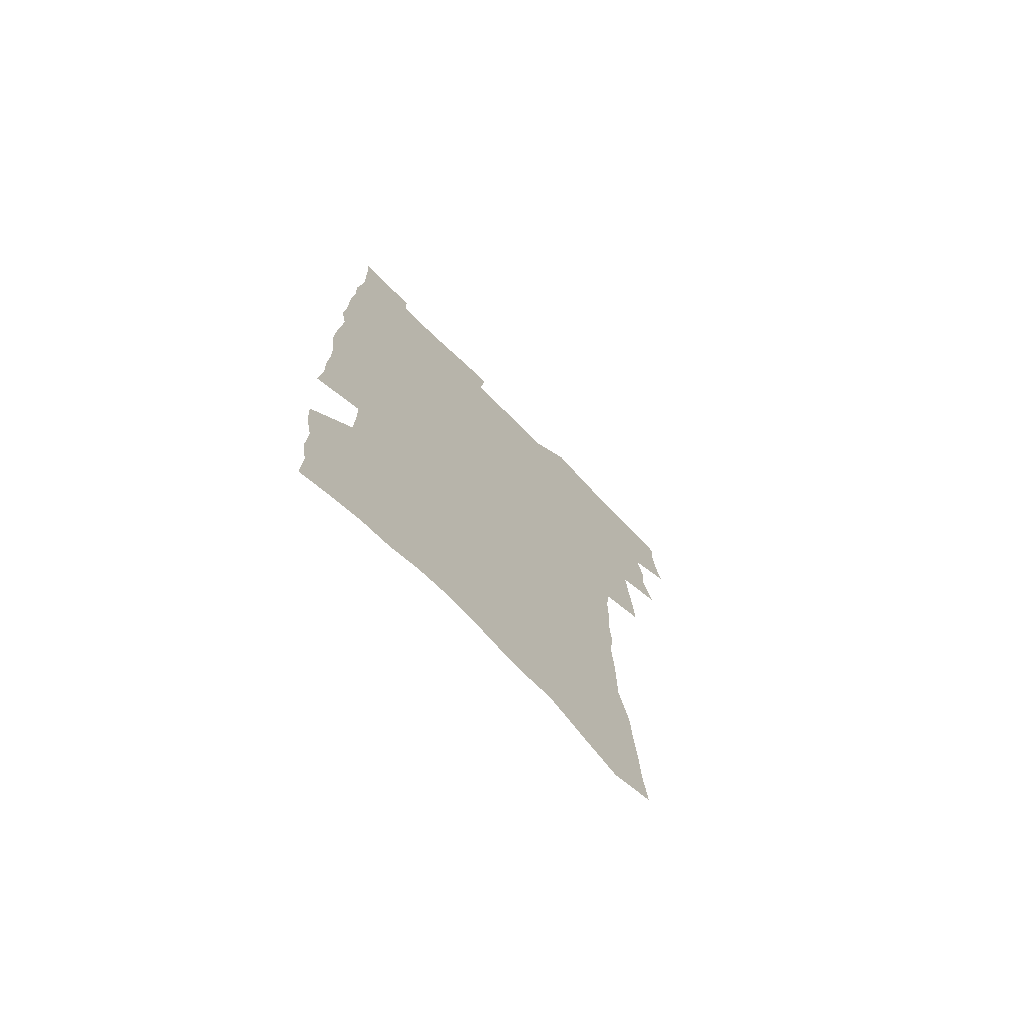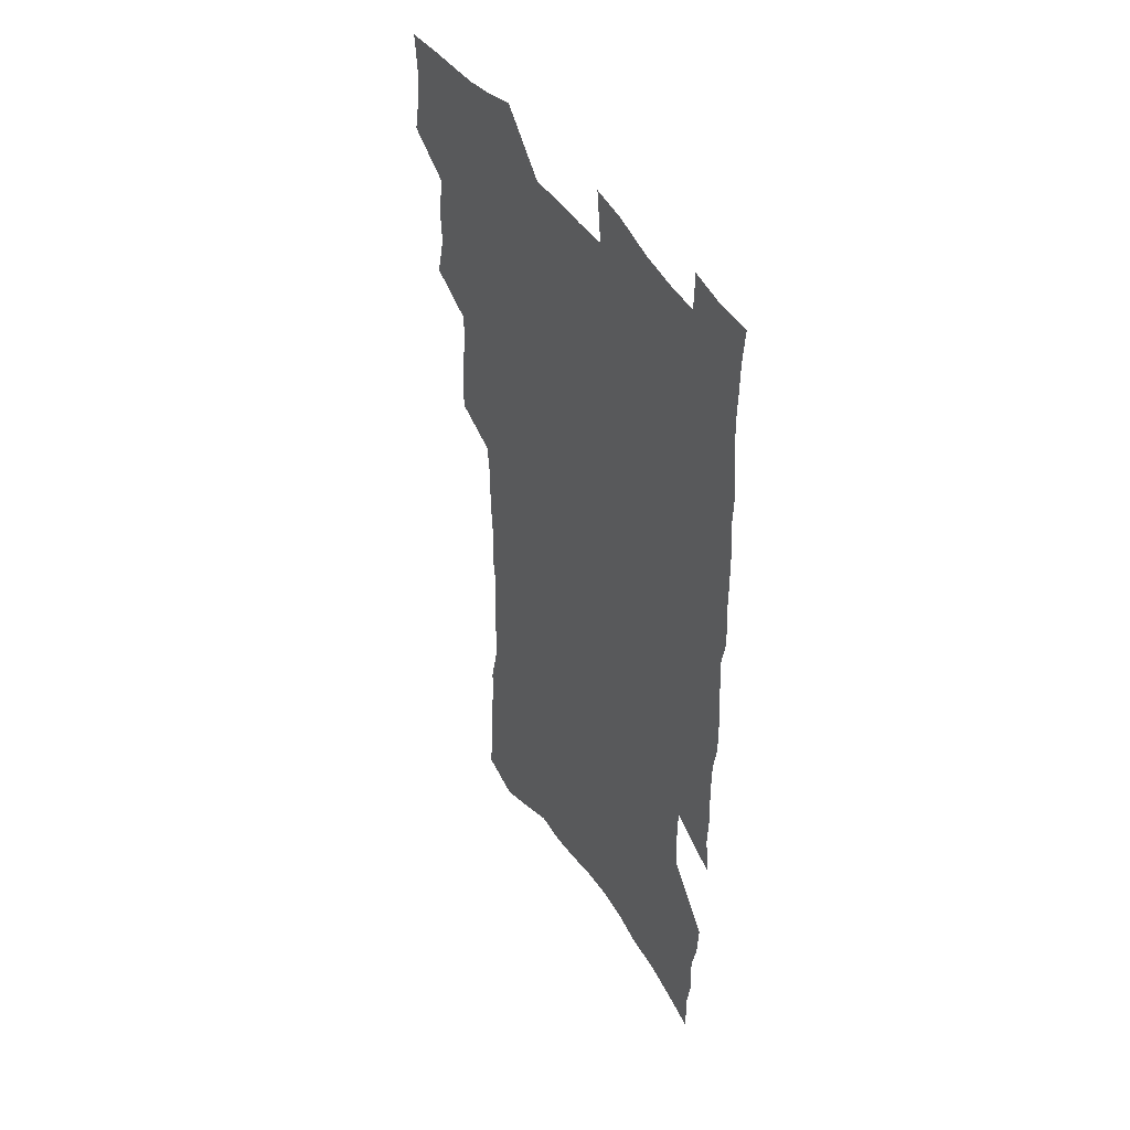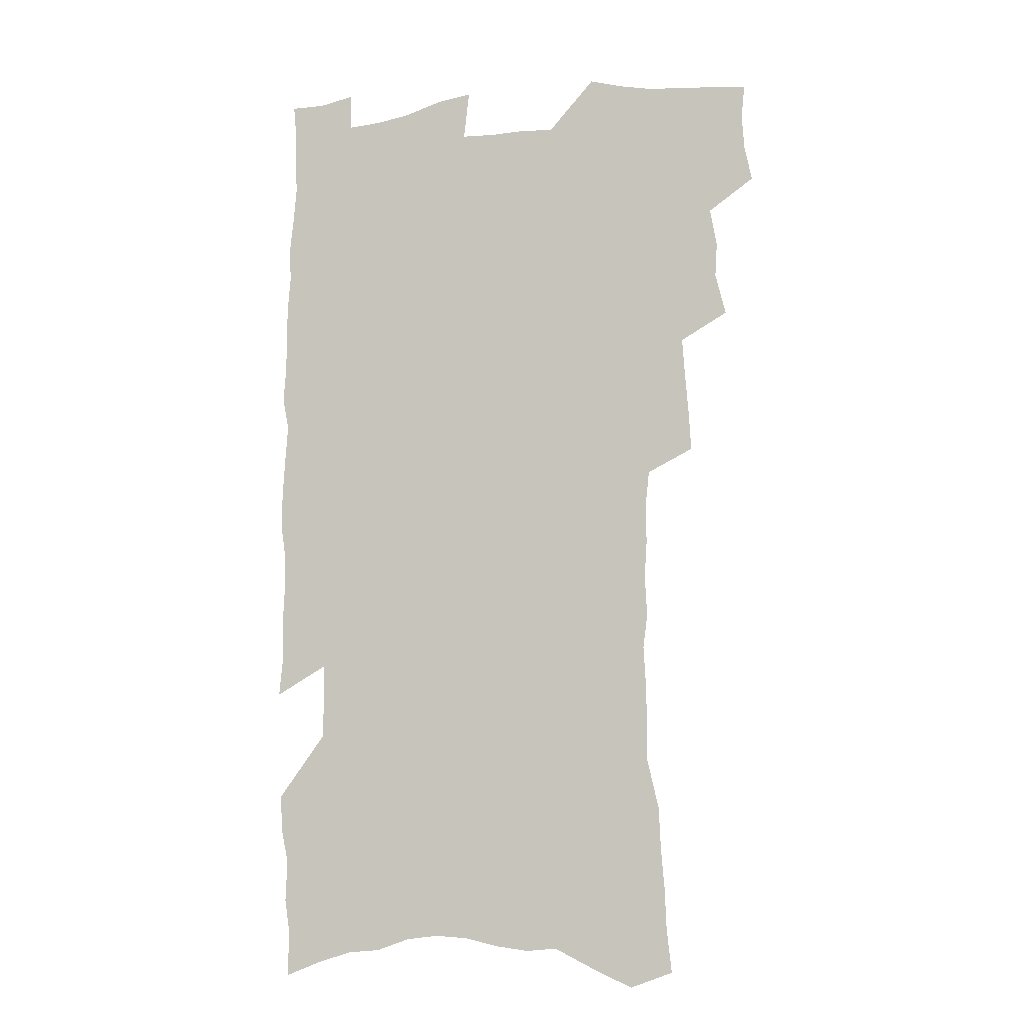
<metadata>
{"format":"obj","ext":"obj","renderer":"f3d","projection":"perspective","resolution":1024,"background":"white","views":[{"elev":-73.8,"azim":134.8,"up":"+Y"},{"elev":46.4,"azim":58.9,"up":"+Y"},{"elev":-11.2,"azim":-163.6,"up":"+Y"}]}
</metadata>
<code>
v 477.3 519.1 0
v 480.4 534.6 0
v 481.4 549.2 0
v 479.9 564.1 0
v 490.8 456 0
v 495.2 474.2 0
v 494.3 489.2 0
v 497.1 505.5 0
v 497.1 520.3 0
v 498.6 535.3 0
v 497.1 550 0
v 494.6 565.9 0
v 507.8 393.4 0
v 508.8 410.8 0
v 510.1 428 0
v 511.2 444.7 0
v 512.3 461 0
v 513.1 476.6 0
v 513.6 491.8 0
v 512.7 506.3 0
v 515.5 521.8 0
v 514.1 536.1 0
v 512.4 551 0
v 509.6 567.2 0
v 520.4 162.1 0
v 522.4 180.7 0
v 523 197.7 0
v 524.5 215.5 0
v 525.2 232.5 0
v 530.1 254.1 0
v 530 269.8 0
v 530.2 286.1 0
v 531.1 303.8 0
v 529.2 318.5 0
v 530.1 336.1 0
v 529 351.6 0
v 529.2 368.7 0
v 527.6 383.8 0
v 528.2 400.9 0
v 529.3 417.7 0
v 529.1 433.1 0
v 530.3 449.2 0
v 529.7 463.7 0
v 531.2 479.2 0
v 531.7 493.7 0
v 530.2 508 0
v 530.4 522.4 0
v 529.2 537 0
v 527.2 552.3 0
v 524.5 568.5 0
v 538.5 155.6 0
v 542.6 177.2 0
v 541.7 192 0
v 542.7 209.6 0
v 546.8 230.9 0
v 547.2 247.4 0
v 548.2 264.3 0
v 546.9 278.7 0
v 546.9 294.7 0
v 547.7 312.1 0
v 547.7 328.4 0
v 547.5 344.2 0
v 546 358.7 0
v 547.1 375.9 0
v 545.2 389.9 0
v 545 405.4 0
v 545.6 421.4 0
v 545.2 436 0
v 545.4 451 0
v 546.5 466.3 0
v 546 480.3 0
v 546.9 494.9 0
v 547.8 509 0
v 546.5 522.8 0
v 544.3 538.1 0
v 541.6 554.8 0
v 538.8 571.6 0
v 555.1 163.3 0
v 556.9 181.7 0
v 559.1 201.3 0
v 562 221.8 0
v 562.6 238.4 0
v 564.2 256.6 0
v 564.1 271.9 0
v 563.5 286.7 0
v 562.3 300.9 0
v 562.4 317.2 0
v 562.5 333.5 0
v 561.5 347.8 0
v 562.2 364.8 0
v 561.8 379.6 0
v 560.4 393.5 0
v 560.4 408.7 0
v 560.8 423.9 0
v 561.3 439.1 0
v 561.7 453.7 0
v 561.5 467.7 0
v 561.8 482 0
v 561.9 495.9 0
v 561.8 509.6 0
v 560.9 523.4 0
v 559.5 538.2 0
v 557.8 553.8 0
v 552.9 575.8 0
v 572.4 172.1 0
v 573.2 189.1 0
v 576.1 210.8 0
v 577.2 228.7 0
v 577.2 244.1 0
v 577.5 260.1 0
v 577.2 275.1 0
v 577.1 290.5 0
v 575.9 304.3 0
v 577.1 322.8 0
v 576.5 337.2 0
v 575.4 351 0
v 576.4 368.4 0
v 575 381.6 0
v 576.4 398.3 0
v 576.2 412.4 0
v 575.7 426.2 0
v 575.8 440.8 0
v 576.1 455.1 0
v 575 468.3 0
v 575.8 482.7 0
v 576.2 496.6 0
v 575.7 510.2 0
v 574.8 524.3 0
v 574.7 537.9 0
v 573 553.6 0
v 585.4 171 0
v 587.9 194.6 0
v 589.6 214.1 0
v 589.9 230.4 0
v 590.2 246.5 0
v 590.3 262 0
v 590.7 278.7 0
v 590 292.8 0
v 589.6 308 0
v 590 324.2 0
v 589.7 339.4 0
v 589.8 355.2 0
v 589.8 370.4 0
v 589.8 385.2 0
v 589.7 399.5 0
v 589.1 412.7 0
v 589.8 428.2 0
v 589.2 441.5 0
v 589.8 456 0
v 589.5 469.6 0
v 589.6 483.2 0
v 589.9 496.9 0
v 589.8 510.5 0
v 589.3 524.4 0
v 588.6 538.7 0
v 587.4 554.6 0
v 599.4 172.9 0
v 600.9 194 0
v 603 218.4 0
v 603.3 234.3 0
v 603.5 249.8 0
v 603.3 264.4 0
v 603.4 279.6 0
v 603.4 295.9 0
v 603.5 312 0
v 603.1 326.2 0
v 603.3 342.4 0
v 603.3 357.5 0
v 603.2 372.1 0
v 603.1 386.4 0
v 603.1 400.6 0
v 603.2 414.9 0
v 603.3 429.2 0
v 603.7 443.6 0
v 603.5 456.8 0
v 603.7 470.6 0
v 603.7 483.9 0
v 603.4 497.3 0
v 603.7 510.8 0
v 603.4 524.7 0
v 602.7 539.4 0
v 602.1 554.4 0
v 613.7 176.4 0
v 614.5 196.2 0
v 615.5 218 0
v 615.8 234.3 0
v 615.9 250.4 0
v 615.9 263.6 0
v 616.3 282 0
v 616.2 296.2 0
v 616.2 311.8 0
v 616.1 327.5 0
v 616.3 344.2 0
v 616.2 358.2 0
v 616.1 372.3 0
v 616.1 386.1 0
v 616.2 400.7 0
v 616.3 414.3 0
v 616.5 429.3 0
v 616.7 443.4 0
v 616.8 456.9 0
v 616.9 470.7 0
v 617 484.1 0
v 617.4 497.5 0
v 617.4 511 0
v 617.5 524.5 0
v 617.3 538.7 0
v 616.5 555.1 0
v 614.1 576.4 0
v 627.4 177.4 0
v 627.8 198 0
v 628.2 217.2 0
v 628.4 234.3 0
v 628.6 249.6 0
v 628.8 266.5 0
v 628.9 282.1 0
v 628.9 296.7 0
v 629 311.4 0
v 629 325.9 0
v 629 343.2 0
v 629 358.2 0
v 629.1 372.4 0
v 629.2 387.4 0
v 629.4 400.8 0
v 629.5 415 0
v 629.8 428.8 0
v 629.8 443.3 0
v 630.1 456.6 0
v 630.1 470.8 0
v 630.4 483.8 0
v 630.7 497.4 0
v 631.1 510.9 0
v 631.4 524.5 0
v 631.4 538.9 0
v 631.3 553.9 0
v 629.3 574.3 0
v 641.1 175.9 0
v 641 197.2 0
v 641 215.9 0
v 641.3 231.9 0
v 641.3 248.9 0
v 641.8 264.2 0
v 641.6 281 0
v 641.5 296.6 0
v 641.9 310.5 0
v 641.8 328.3 0
v 641.9 342.7 0
v 642 357.3 0
v 642.2 371.5 0
v 642.3 386.1 0
v 642.5 400.3 0
v 642.5 414.8 0
v 643.2 427.7 0
v 643 442.6 0
v 643.5 456.1 0
v 643.3 470.3 0
v 643.6 483.7 0
v 644.4 497 0
v 644.8 510.6 0
v 645.4 524.1 0
v 646 537.7 0
v 645.9 552.8 0
v 645.7 569.4 0
v 655.4 171 0
v 654.6 193.8 0
v 654.2 213.3 0
v 654.5 229.4 0
v 655.5 243.8 0
v 654.7 262.5 0
v 654.8 278.2 0
v 654.8 294 0
v 654.9 309.8 0
v 655.2 325 0
v 655.3 340.1 0
v 655.7 354.8 0
v 655.5 370 0
v 655.6 384.6 0
v 655.9 398.9 0
v 656.1 413.2 0
v 656.5 427.1 0
v 658.2 440 0
v 657.3 455.3 0
v 658 468.7 0
v 657.7 482.8 0
v 657.9 496.6 0
v 657.9 510 0
v 659.7 523.6 0
v 659.7 537.5 0
v 660.2 551.7 0
v 660.6 567.1 0
v 669.2 170 0
v 669.5 187.4 0
v 668.4 208.3 0
v 668.8 224.6 0
v 668.5 241.9 0
v 668.8 257.8 0
v 668.7 274.2 0
v 668.5 290.5 0
v 669.3 305.3 0
v 669 321.6 0
v 670.7 335 0
v 669.7 351.8 0
v 670.1 366.5 0
v 670.3 381.3 0
v 671.3 395.3 0
v 670.7 410.6 0
v 670.5 425.4 0
v 671.5 439.3 0
v 671.1 454.1 0
v 671.7 467.8 0
v 671.5 482 0
v 671.9 495.8 0
v 674.6 509.4 0
v 674.2 523.3 0
v 673.8 537.4 0
v 674.3 551.3 0
v 674.9 566.3 0
v 675.3 582.4 0
v 683.8 165.5 0
v 683 185.5 0
v 683.1 202.6 0
v 684.3 218 0
v 683.5 236 0
v 682.9 253.1 0
v 684.1 267.8 0
v 683.6 284.7 0
v 683.9 300.6 0
v 684 316.7 0
v 684.4 332.1 0
v 684.6 347.4 0
v 685.2 362.3 0
v 685.5 377.2 0
v 686.9 391.4 0
v 686.4 406.9 0
v 686.3 421.9 0
v 687.2 436.3 0
v 686.6 451.3 0
v 686.4 465.8 0
v 688 479.6 0
v 687.4 494.2 0
v 689.1 508.1 0
v 688.2 523.1 0
v 688.2 537 0
v 688.1 550.7 0
v 689.2 564.9 0
v 690.2 579.5 0
v 699.1 159.7 0
v 698.6 178.5 0
v 700.9 193.2 0
v 700.3 210.9 0
v 703.3 224.7 0
v 704.3 240.4 0
v 706.3 288 0
v 704.6 306.1 0
v 705.3 321.8 0
v 704.5 338.5 0
v 704.8 354.1 0
v 707 368.4 0
v 706.8 384.1 0
v 705.9 400.3 0
v 704.7 416.5 0
v 707.5 430.4 0
v 706.4 446.2 0
v 706.4 461.2 0
v 706.3 476.2 0
v 705.1 491.5 0
v 705.8 505.9 0
v 704.2 521.5 0
v 703 536.5 0
v 703.5 550.6 0
v 703.8 564.6 0
v 705.2 579.7 0
f 8 9 1
f 1 9 2
f 9 10 2
f 2 10 3
f 10 11 3
f 3 11 4
f 11 12 4
f 16 17 5
f 5 17 6
f 17 18 6
f 6 18 7
f 18 19 7
f 7 19 8
f 19 20 8
f 8 20 9
f 20 21 9
f 9 21 10
f 21 22 10
f 10 22 11
f 22 23 11
f 11 23 12
f 23 24 12
f 38 39 13
f 13 39 14
f 39 40 14
f 14 40 15
f 40 41 15
f 15 41 16
f 41 42 16
f 16 42 17
f 42 43 17
f 17 43 18
f 43 44 18
f 18 44 19
f 44 45 19
f 19 45 20
f 45 46 20
f 20 46 21
f 46 47 21
f 21 47 22
f 47 48 22
f 22 48 23
f 48 49 23
f 23 49 24
f 49 50 24
f 51 52 25
f 25 52 26
f 52 53 26
f 26 53 27
f 53 54 27
f 27 54 28
f 54 55 28
f 28 55 29
f 55 56 29
f 29 56 30
f 56 57 30
f 30 57 31
f 57 58 31
f 31 58 32
f 58 59 32
f 32 59 33
f 59 60 33
f 33 60 34
f 60 61 34
f 34 61 35
f 61 62 35
f 35 62 36
f 62 63 36
f 36 63 37
f 63 64 37
f 37 64 38
f 64 65 38
f 38 65 39
f 65 66 39
f 39 66 40
f 66 67 40
f 40 67 41
f 67 68 41
f 41 68 42
f 68 69 42
f 42 69 43
f 69 70 43
f 43 70 44
f 70 71 44
f 44 71 45
f 71 72 45
f 45 72 46
f 72 73 46
f 46 73 47
f 73 74 47
f 47 74 48
f 74 75 48
f 48 75 49
f 75 76 49
f 49 76 50
f 76 77 50
f 51 78 52
f 78 79 52
f 52 79 53
f 79 80 53
f 53 80 54
f 80 81 54
f 54 81 55
f 81 82 55
f 55 82 56
f 82 83 56
f 56 83 57
f 83 84 57
f 57 84 58
f 84 85 58
f 58 85 59
f 85 86 59
f 59 86 60
f 86 87 60
f 60 87 61
f 87 88 61
f 61 88 62
f 88 89 62
f 62 89 63
f 89 90 63
f 63 90 64
f 90 91 64
f 64 91 65
f 91 92 65
f 65 92 66
f 92 93 66
f 66 93 67
f 93 94 67
f 67 94 68
f 94 95 68
f 68 95 69
f 95 96 69
f 69 96 70
f 96 97 70
f 70 97 71
f 97 98 71
f 71 98 72
f 98 99 72
f 72 99 73
f 99 100 73
f 73 100 74
f 100 101 74
f 74 101 75
f 101 102 75
f 75 102 76
f 102 103 76
f 76 103 77
f 103 104 77
f 78 105 79
f 105 106 79
f 79 106 80
f 106 107 80
f 80 107 81
f 107 108 81
f 81 108 82
f 108 109 82
f 82 109 83
f 109 110 83
f 83 110 84
f 110 111 84
f 84 111 85
f 111 112 85
f 85 112 86
f 112 113 86
f 86 113 87
f 113 114 87
f 87 114 88
f 114 115 88
f 88 115 89
f 115 116 89
f 89 116 90
f 116 117 90
f 90 117 91
f 117 118 91
f 91 118 92
f 118 119 92
f 92 119 93
f 119 120 93
f 93 120 94
f 120 121 94
f 94 121 95
f 121 122 95
f 95 122 96
f 122 123 96
f 96 123 97
f 123 124 97
f 97 124 98
f 124 125 98
f 98 125 99
f 125 126 99
f 99 126 100
f 126 127 100
f 100 127 101
f 127 128 101
f 101 128 102
f 128 129 102
f 102 129 103
f 129 130 103
f 103 130 104
f 105 131 106
f 131 132 106
f 106 132 107
f 132 133 107
f 107 133 108
f 133 134 108
f 108 134 109
f 134 135 109
f 109 135 110
f 135 136 110
f 110 136 111
f 136 137 111
f 111 137 112
f 137 138 112
f 112 138 113
f 138 139 113
f 113 139 114
f 139 140 114
f 114 140 115
f 140 141 115
f 115 141 116
f 141 142 116
f 116 142 117
f 142 143 117
f 117 143 118
f 143 144 118
f 118 144 119
f 144 145 119
f 119 145 120
f 145 146 120
f 120 146 121
f 146 147 121
f 121 147 122
f 147 148 122
f 122 148 123
f 148 149 123
f 123 149 124
f 149 150 124
f 124 150 125
f 150 151 125
f 125 151 126
f 151 152 126
f 126 152 127
f 152 153 127
f 127 153 128
f 153 154 128
f 128 154 129
f 154 155 129
f 129 155 130
f 155 156 130
f 131 157 132
f 157 158 132
f 132 158 133
f 158 159 133
f 133 159 134
f 159 160 134
f 134 160 135
f 160 161 135
f 135 161 136
f 161 162 136
f 136 162 137
f 162 163 137
f 137 163 138
f 163 164 138
f 138 164 139
f 164 165 139
f 139 165 140
f 165 166 140
f 140 166 141
f 166 167 141
f 141 167 142
f 167 168 142
f 142 168 143
f 168 169 143
f 143 169 144
f 169 170 144
f 144 170 145
f 170 171 145
f 145 171 146
f 171 172 146
f 146 172 147
f 172 173 147
f 147 173 148
f 173 174 148
f 148 174 149
f 174 175 149
f 149 175 150
f 175 176 150
f 150 176 151
f 176 177 151
f 151 177 152
f 177 178 152
f 152 178 153
f 178 179 153
f 153 179 154
f 179 180 154
f 154 180 155
f 180 181 155
f 155 181 156
f 181 182 156
f 157 183 158
f 183 184 158
f 158 184 159
f 184 185 159
f 159 185 160
f 185 186 160
f 160 186 161
f 186 187 161
f 161 187 162
f 187 188 162
f 162 188 163
f 188 189 163
f 163 189 164
f 189 190 164
f 164 190 165
f 190 191 165
f 165 191 166
f 191 192 166
f 166 192 167
f 192 193 167
f 167 193 168
f 193 194 168
f 168 194 169
f 194 195 169
f 169 195 170
f 195 196 170
f 170 196 171
f 196 197 171
f 171 197 172
f 197 198 172
f 172 198 173
f 198 199 173
f 173 199 174
f 199 200 174
f 174 200 175
f 200 201 175
f 175 201 176
f 201 202 176
f 176 202 177
f 202 203 177
f 177 203 178
f 203 204 178
f 178 204 179
f 204 205 179
f 179 205 180
f 205 206 180
f 180 206 181
f 206 207 181
f 181 207 182
f 207 208 182
f 183 210 184
f 210 211 184
f 184 211 185
f 211 212 185
f 185 212 186
f 212 213 186
f 186 213 187
f 213 214 187
f 187 214 188
f 214 215 188
f 188 215 189
f 215 216 189
f 189 216 190
f 216 217 190
f 190 217 191
f 217 218 191
f 191 218 192
f 218 219 192
f 192 219 193
f 219 220 193
f 193 220 194
f 220 221 194
f 194 221 195
f 221 222 195
f 195 222 196
f 222 223 196
f 196 223 197
f 223 224 197
f 197 224 198
f 224 225 198
f 198 225 199
f 225 226 199
f 199 226 200
f 226 227 200
f 200 227 201
f 227 228 201
f 201 228 202
f 228 229 202
f 202 229 203
f 229 230 203
f 203 230 204
f 230 231 204
f 204 231 205
f 231 232 205
f 205 232 206
f 232 233 206
f 206 233 207
f 233 234 207
f 207 234 208
f 234 235 208
f 208 235 209
f 235 236 209
f 210 237 211
f 237 238 211
f 211 238 212
f 238 239 212
f 212 239 213
f 239 240 213
f 213 240 214
f 240 241 214
f 214 241 215
f 241 242 215
f 215 242 216
f 242 243 216
f 216 243 217
f 243 244 217
f 217 244 218
f 244 245 218
f 218 245 219
f 245 246 219
f 219 246 220
f 246 247 220
f 220 247 221
f 247 248 221
f 221 248 222
f 248 249 222
f 222 249 223
f 249 250 223
f 223 250 224
f 250 251 224
f 224 251 225
f 251 252 225
f 225 252 226
f 252 253 226
f 226 253 227
f 253 254 227
f 227 254 228
f 254 255 228
f 228 255 229
f 255 256 229
f 229 256 230
f 256 257 230
f 230 257 231
f 257 258 231
f 231 258 232
f 258 259 232
f 232 259 233
f 259 260 233
f 233 260 234
f 260 261 234
f 234 261 235
f 261 262 235
f 235 262 236
f 262 263 236
f 237 264 238
f 264 265 238
f 238 265 239
f 265 266 239
f 239 266 240
f 266 267 240
f 240 267 241
f 267 268 241
f 241 268 242
f 268 269 242
f 242 269 243
f 269 270 243
f 243 270 244
f 270 271 244
f 244 271 245
f 271 272 245
f 245 272 246
f 272 273 246
f 246 273 247
f 273 274 247
f 247 274 248
f 274 275 248
f 248 275 249
f 275 276 249
f 249 276 250
f 276 277 250
f 250 277 251
f 277 278 251
f 251 278 252
f 278 279 252
f 252 279 253
f 279 280 253
f 253 280 254
f 280 281 254
f 254 281 255
f 281 282 255
f 255 282 256
f 282 283 256
f 256 283 257
f 283 284 257
f 257 284 258
f 284 285 258
f 258 285 259
f 285 286 259
f 259 286 260
f 286 287 260
f 260 287 261
f 287 288 261
f 261 288 262
f 288 289 262
f 262 289 263
f 289 290 263
f 264 291 265
f 291 292 265
f 265 292 266
f 292 293 266
f 266 293 267
f 293 294 267
f 267 294 268
f 294 295 268
f 268 295 269
f 295 296 269
f 269 296 270
f 296 297 270
f 270 297 271
f 297 298 271
f 271 298 272
f 298 299 272
f 272 299 273
f 299 300 273
f 273 300 274
f 300 301 274
f 274 301 275
f 301 302 275
f 275 302 276
f 302 303 276
f 276 303 277
f 303 304 277
f 277 304 278
f 304 305 278
f 278 305 279
f 305 306 279
f 279 306 280
f 306 307 280
f 280 307 281
f 307 308 281
f 281 308 282
f 308 309 282
f 282 309 283
f 309 310 283
f 283 310 284
f 310 311 284
f 284 311 285
f 311 312 285
f 285 312 286
f 312 313 286
f 286 313 287
f 313 314 287
f 287 314 288
f 314 315 288
f 288 315 289
f 315 316 289
f 289 316 290
f 316 317 290
f 291 319 292
f 319 320 292
f 292 320 293
f 320 321 293
f 293 321 294
f 321 322 294
f 294 322 295
f 322 323 295
f 295 323 296
f 323 324 296
f 296 324 297
f 324 325 297
f 297 325 298
f 325 326 298
f 298 326 299
f 326 327 299
f 299 327 300
f 327 328 300
f 300 328 301
f 328 329 301
f 301 329 302
f 329 330 302
f 302 330 303
f 330 331 303
f 303 331 304
f 331 332 304
f 304 332 305
f 332 333 305
f 305 333 306
f 333 334 306
f 306 334 307
f 334 335 307
f 307 335 308
f 335 336 308
f 308 336 309
f 336 337 309
f 309 337 310
f 337 338 310
f 310 338 311
f 338 339 311
f 311 339 312
f 339 340 312
f 312 340 313
f 340 341 313
f 313 341 314
f 341 342 314
f 314 342 315
f 342 343 315
f 315 343 316
f 343 344 316
f 316 344 317
f 344 345 317
f 317 345 318
f 345 346 318
f 319 347 320
f 347 348 320
f 320 348 321
f 348 349 321
f 321 349 322
f 349 350 322
f 322 350 323
f 350 351 323
f 323 351 324
f 351 352 324
f 324 352 325
f 327 353 328
f 353 354 328
f 328 354 329
f 354 355 329
f 329 355 330
f 355 356 330
f 330 356 331
f 356 357 331
f 331 357 332
f 357 358 332
f 332 358 333
f 358 359 333
f 333 359 334
f 359 360 334
f 334 360 335
f 360 361 335
f 335 361 336
f 361 362 336
f 336 362 337
f 362 363 337
f 337 363 338
f 363 364 338
f 338 364 339
f 364 365 339
f 339 365 340
f 365 366 340
f 340 366 341
f 366 367 341
f 341 367 342
f 367 368 342
f 342 368 343
f 368 369 343
f 343 369 344
f 369 370 344
f 344 370 345
f 370 371 345
f 345 371 346
f 371 372 346

</code>
